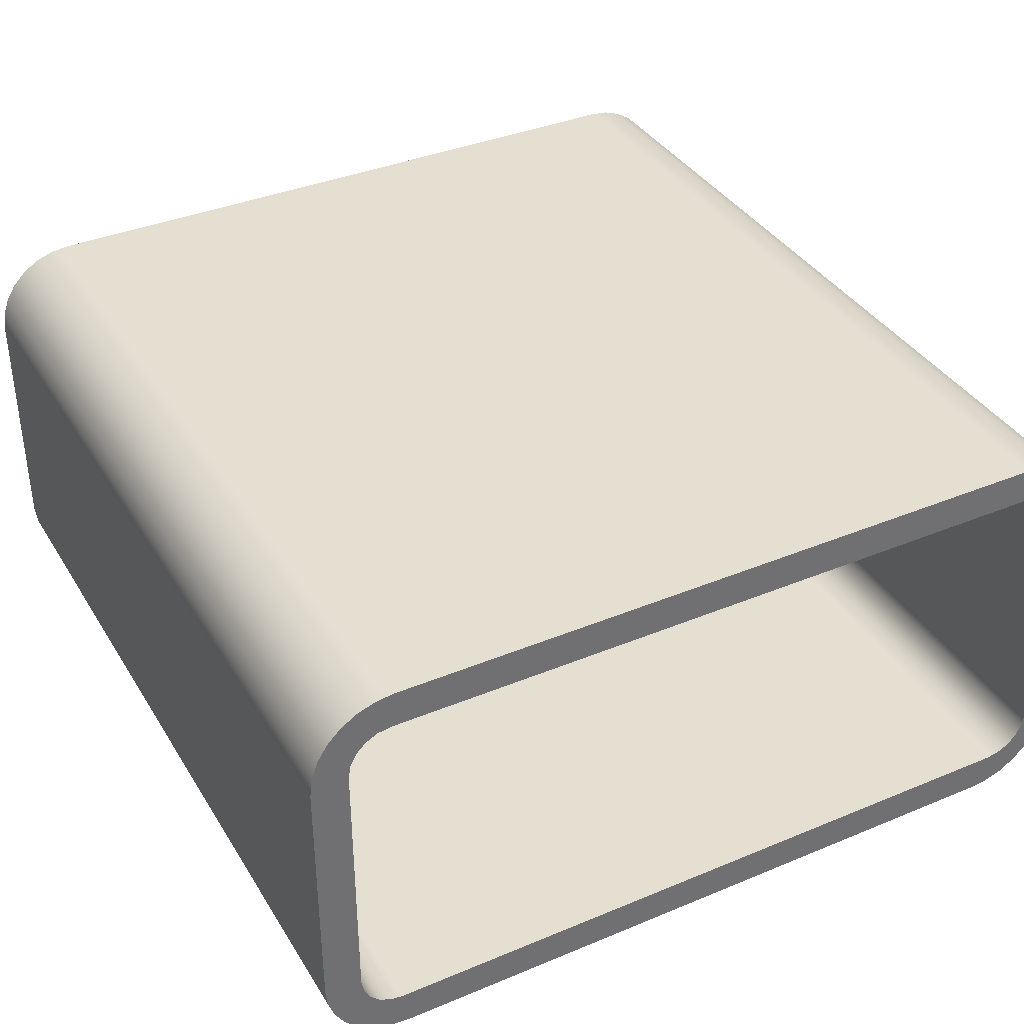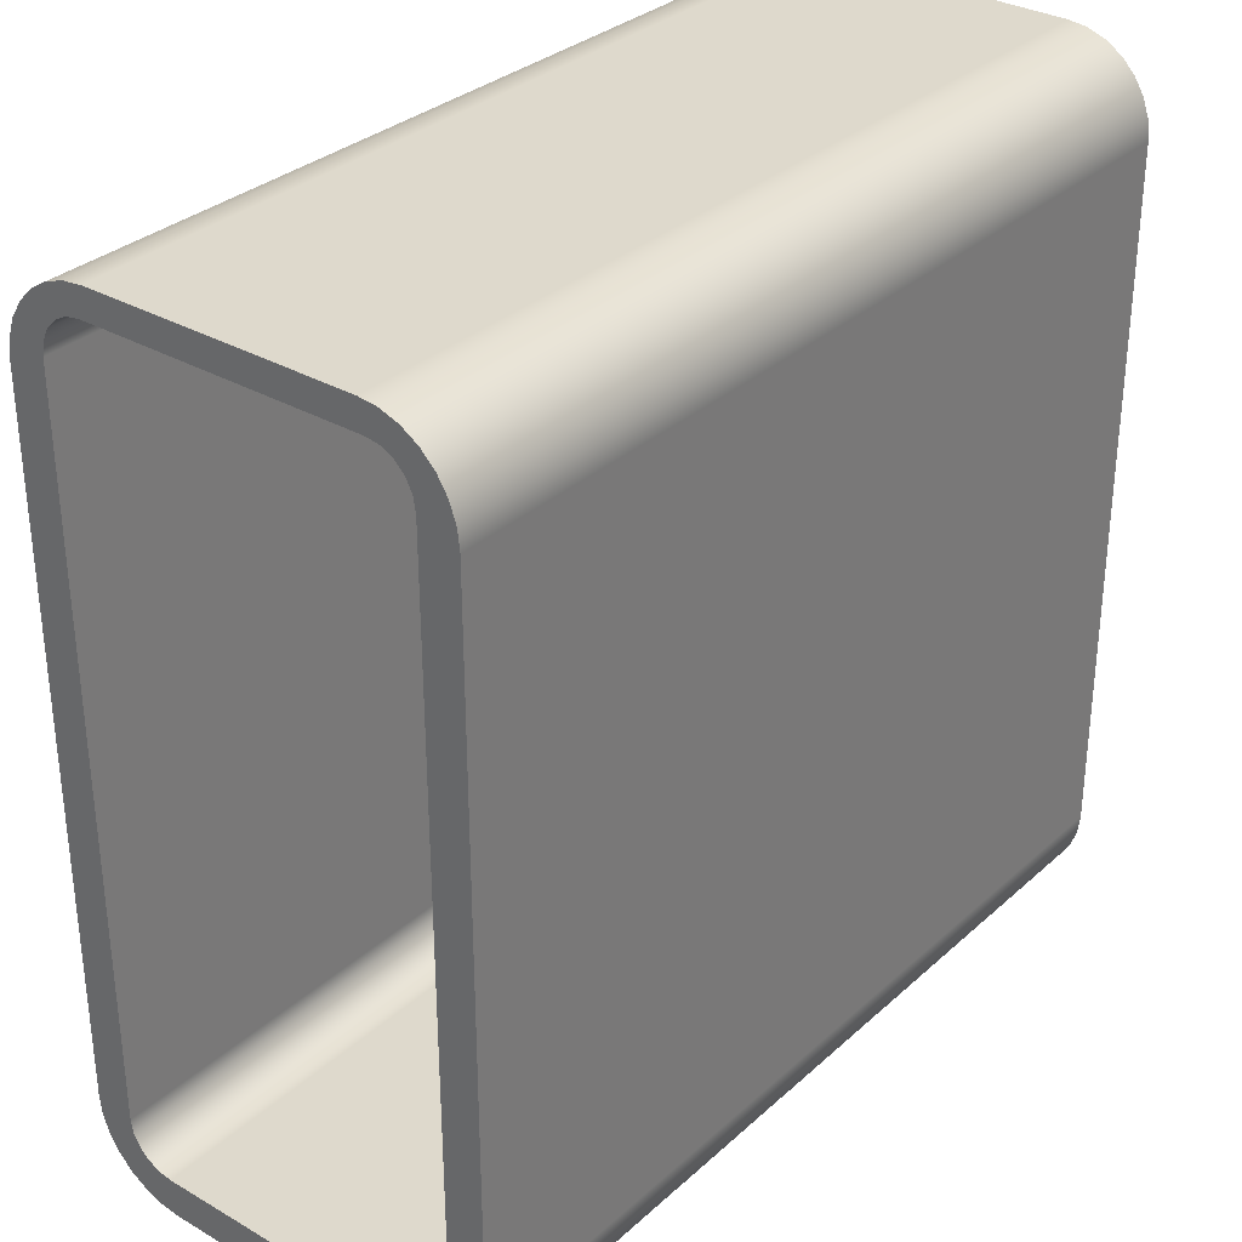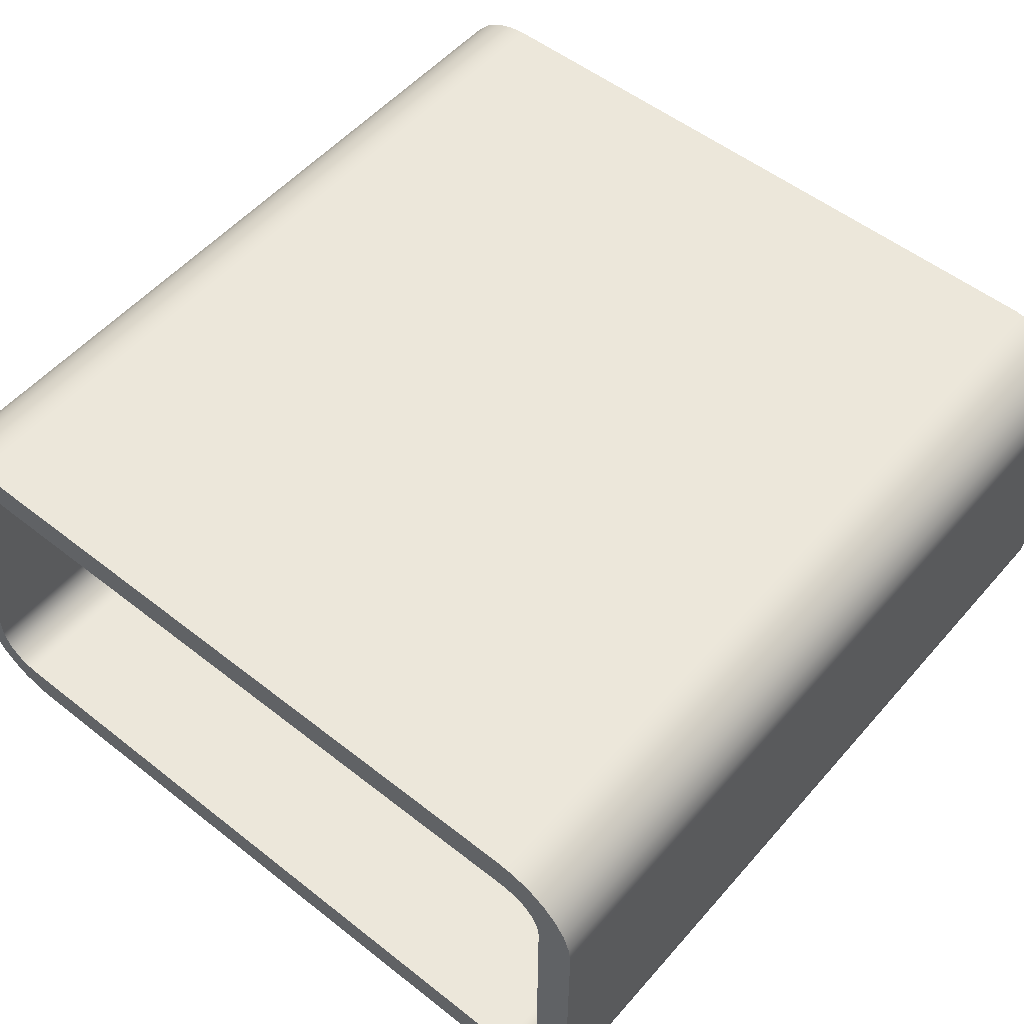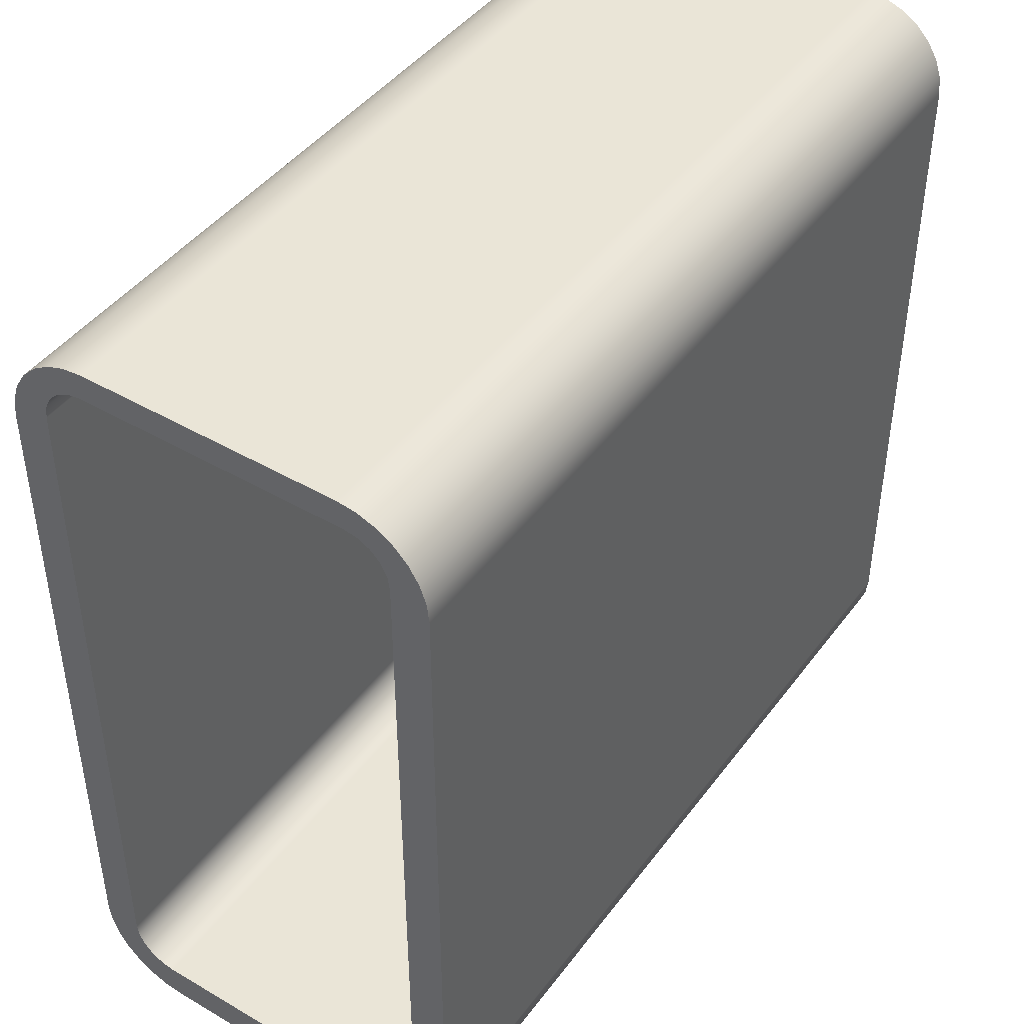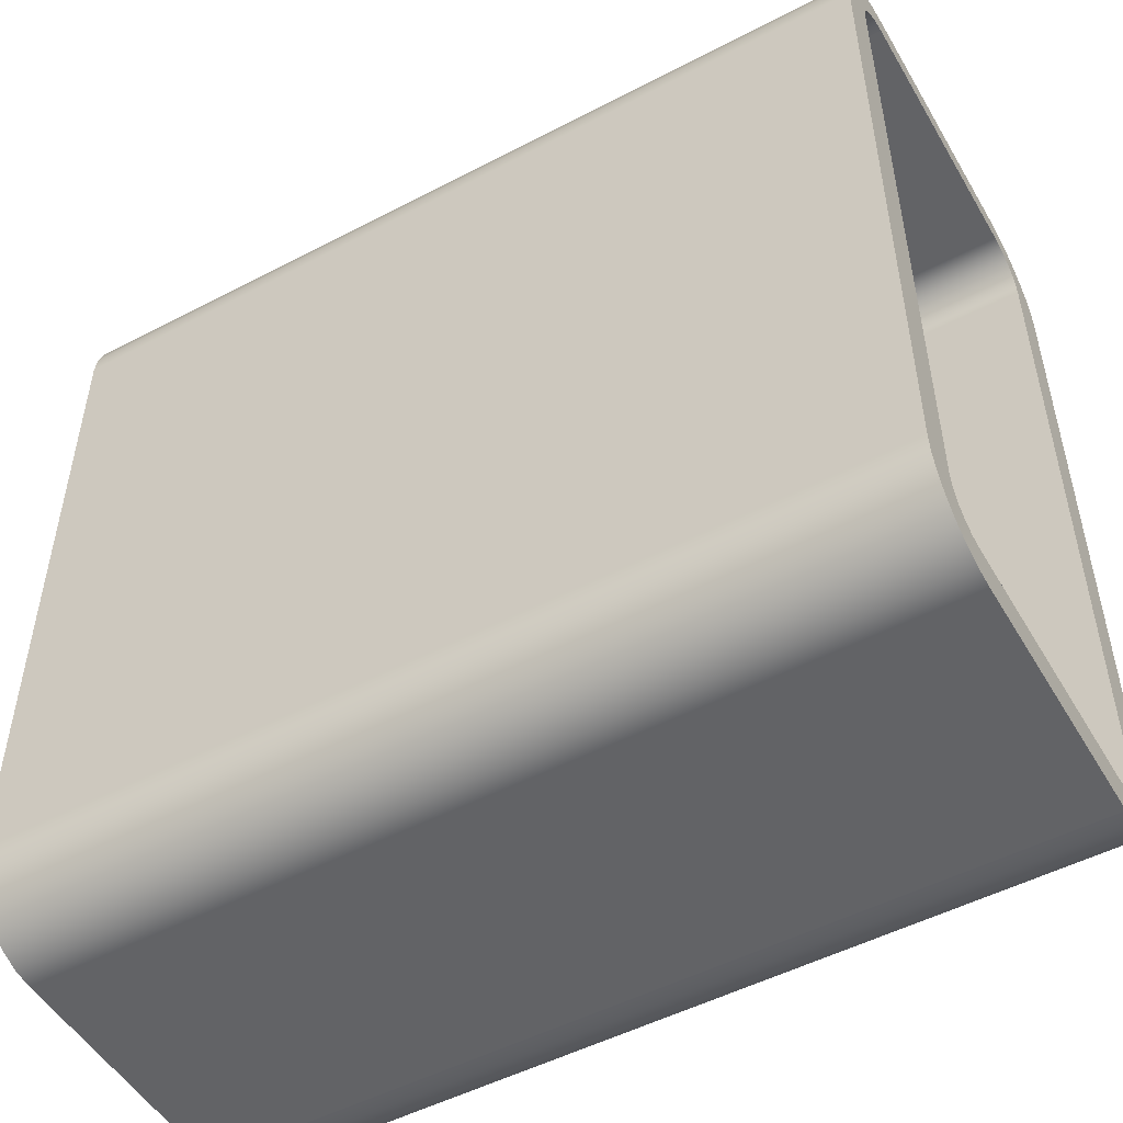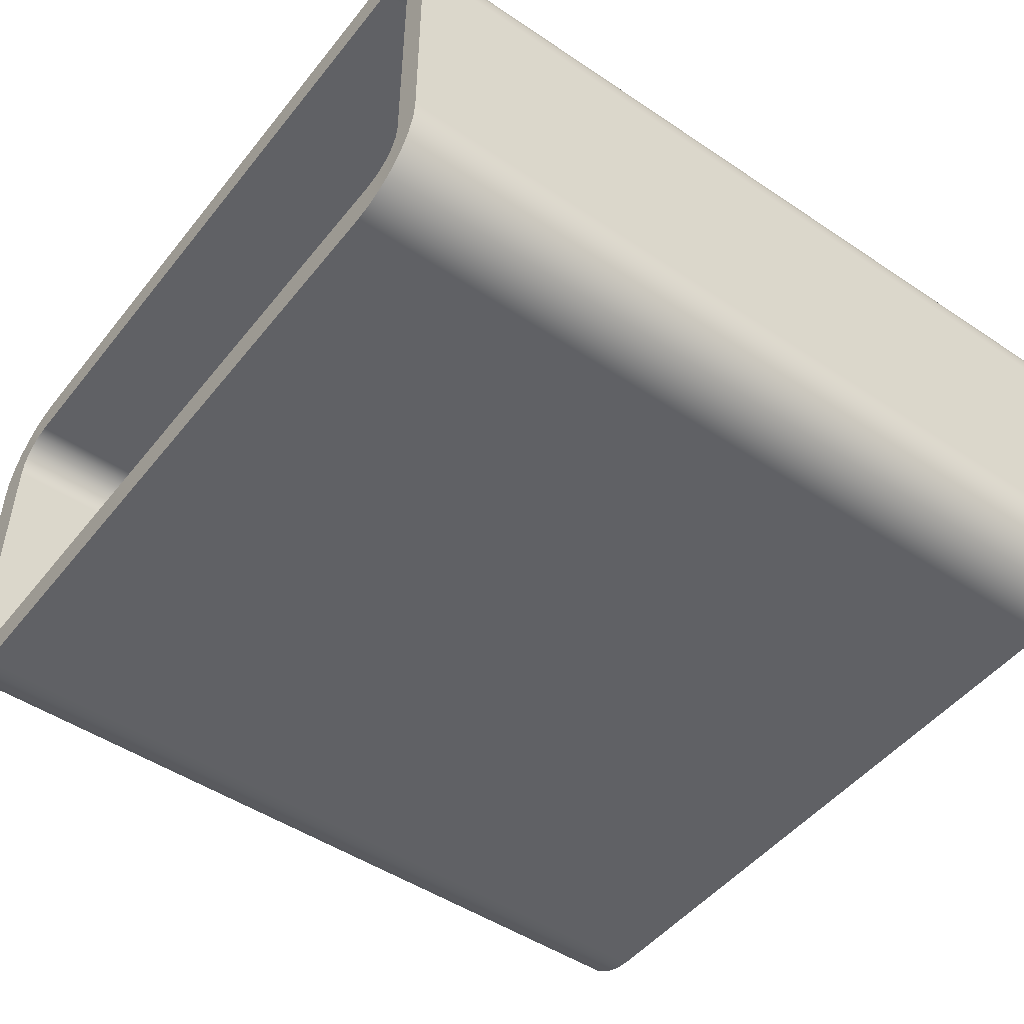
<metadata>
{"format":"obj","ext":"obj","renderer":"f3d","projection":"perspective","resolution":1024,"background":"white","views":[{"elev":37.3,"azim":-118.1,"up":"+Y"},{"elev":32.0,"azim":128.9,"up":"+Z"},{"elev":53.4,"azim":130.0,"up":"+Y"},{"elev":44.3,"azim":124.2,"up":"+Z"},{"elev":-50.9,"azim":29.7,"up":"+Z"},{"elev":-48.7,"azim":-36.8,"up":"+Y"}]}
</metadata>
<code>
v -5 7.066 4.179
v -5 7.041 4.334
v -5 6.97 4.473
v -5 6.86 4.584
v -5 6.72 4.655
v -5 6.566 4.679
v -5 3.434 4.679
v -5 3.28 4.655
v -5 3.14 4.584
v -5 3.03 4.473
v -5 2.959 4.334
v -5 2.934 4.179
v -5 2.934 -4.066
v -5 2.959 -4.22
v -5 3.03 -4.36
v -5 3.14 -4.47
v -5 3.28 -4.541
v -5 3.434 -4.566
v -5 6.566 -4.566
v -5 6.72 -4.541
v -5 6.86 -4.47
v -5 6.97 -4.36
v -5 7.041 -4.22
v -5 7.066 -4.066
v -5 6.5 5
v -5 6.723 4.975
v -5 6.934 4.901
v -5 7.123 4.782
v -5 7.282 4.623
v -5 7.401 4.434
v -5 7.475 4.223
v -5 7.5 4
v -5 7.5 -4
v -5 7.475 -4.223
v -5 7.401 -4.434
v -5 7.282 -4.623
v -5 7.123 -4.782
v -5 6.934 -4.901
v -5 6.723 -4.975
v -5 6.5 -5
v -5 3.5 -5
v -5 3.277 -4.975
v -5 3.066 -4.901
v -5 2.877 -4.782
v -5 2.718 -4.623
v -5 2.599 -4.434
v -5 2.525 -4.223
v -5 2.5 -4
v -5 2.5 4
v -5 2.525 4.223
v -5 2.599 4.434
v -5 2.718 4.623
v -5 2.877 4.782
v -5 3.066 4.901
v -5 3.277 4.975
v -5 3.5 5
v -5 6.566 4.679
v 5 6.566 4.679
v 5 3.434 4.679
v -5 3.434 4.679
v -5 3.434 4.679
v 5 3.434 4.679
v 5 3.28 4.655
v 5 3.14 4.584
v 5 3.03 4.473
v 5 2.959 4.334
v 5 2.934 4.179
v -5 2.934 4.179
v -5 2.959 4.334
v -5 3.03 4.473
v -5 3.14 4.584
v -5 3.28 4.655
v -5 2.934 4.179
v 5 2.934 4.179
v 5 2.934 -4.066
v -5 2.934 -4.066
v -5 2.934 -4.066
v 5 2.934 -4.066
v 5 2.959 -4.22
v 5 3.03 -4.36
v 5 3.14 -4.47
v 5 3.28 -4.541
v 5 3.434 -4.566
v -5 3.434 -4.566
v -5 3.28 -4.541
v -5 3.14 -4.47
v -5 3.03 -4.36
v -5 2.959 -4.22
v -5 3.434 -4.566
v 5 3.434 -4.566
v 5 6.566 -4.566
v -5 6.566 -4.566
v -5 6.566 -4.566
v 5 6.566 -4.566
v 5 6.72 -4.541
v 5 6.86 -4.47
v 5 6.97 -4.36
v 5 7.041 -4.22
v 5 7.066 -4.066
v -5 7.066 -4.066
v -5 7.041 -4.22
v -5 6.97 -4.36
v -5 6.86 -4.47
v -5 6.72 -4.541
v -5 7.066 -4.066
v 5 7.066 -4.066
v 5 7.066 4.179
v -5 7.066 4.179
v -5 7.066 4.179
v 5 7.066 4.179
v 5 7.041 4.334
v 5 6.97 4.473
v 5 6.86 4.584
v 5 6.72 4.655
v 5 6.566 4.679
v -5 6.566 4.679
v -5 6.72 4.655
v -5 6.86 4.584
v -5 6.97 4.473
v -5 7.041 4.334
v -5 7.5 4
v 5 7.5 4
v 5 7.5 -4
v -5 7.5 -4
v -5 7.5 -4
v 5 7.5 -4
v 5 7.475 -4.223
v 5 7.401 -4.434
v 5 7.282 -4.623
v 5 7.123 -4.782
v 5 6.934 -4.901
v 5 6.723 -4.975
v 5 6.5 -5
v -5 6.5 -5
v -5 6.723 -4.975
v -5 6.934 -4.901
v -5 7.123 -4.782
v -5 7.282 -4.623
v -5 7.401 -4.434
v -5 7.475 -4.223
v -5 6.5 -5
v 5 6.5 -5
v 5 3.5 -5
v -5 3.5 -5
v -5 3.5 -5
v 5 3.5 -5
v 5 3.277 -4.975
v 5 3.066 -4.901
v 5 2.877 -4.782
v 5 2.718 -4.623
v 5 2.599 -4.434
v 5 2.525 -4.223
v 5 2.5 -4
v -5 2.5 -4
v -5 2.525 -4.223
v -5 2.599 -4.434
v -5 2.718 -4.623
v -5 2.877 -4.782
v -5 3.066 -4.901
v -5 3.277 -4.975
v -5 2.5 -4
v 5 2.5 -4
v 5 2.5 4
v -5 2.5 4
v -5 2.5 4
v 5 2.5 4
v 5 2.525 4.223
v 5 2.599 4.434
v 5 2.718 4.623
v 5 2.877 4.782
v 5 3.066 4.901
v 5 3.277 4.975
v 5 3.5 5
v -5 3.5 5
v -5 3.277 4.975
v -5 3.066 4.901
v -5 2.877 4.782
v -5 2.718 4.623
v -5 2.599 4.434
v -5 2.525 4.223
v -5 3.5 5
v 5 3.5 5
v 5 6.5 5
v -5 6.5 5
v -5 6.5 5
v 5 6.5 5
v 5 6.723 4.975
v 5 6.934 4.901
v 5 7.123 4.782
v 5 7.282 4.623
v 5 7.401 4.434
v 5 7.475 4.223
v 5 7.5 4
v -5 7.5 4
v -5 7.475 4.223
v -5 7.401 4.434
v -5 7.282 4.623
v -5 7.123 4.782
v -5 6.934 4.901
v -5 6.723 4.975
v 5 6.566 4.679
v 5 6.72 4.655
v 5 6.86 4.584
v 5 6.97 4.473
v 5 7.041 4.334
v 5 7.066 4.179
v 5 7.066 -4.066
v 5 7.041 -4.22
v 5 6.97 -4.36
v 5 6.86 -4.47
v 5 6.72 -4.541
v 5 6.566 -4.566
v 5 3.434 -4.566
v 5 3.28 -4.541
v 5 3.14 -4.47
v 5 3.03 -4.36
v 5 2.959 -4.22
v 5 2.934 -4.066
v 5 2.934 4.179
v 5 2.959 4.334
v 5 3.03 4.473
v 5 3.14 4.584
v 5 3.28 4.655
v 5 3.434 4.679
v 5 7.5 4
v 5 7.475 4.223
v 5 7.401 4.434
v 5 7.282 4.623
v 5 7.123 4.782
v 5 6.934 4.901
v 5 6.723 4.975
v 5 6.5 5
v 5 3.5 5
v 5 3.277 4.975
v 5 3.066 4.901
v 5 2.877 4.782
v 5 2.718 4.623
v 5 2.599 4.434
v 5 2.525 4.223
v 5 2.5 4
v 5 2.5 -4
v 5 2.525 -4.223
v 5 2.599 -4.434
v 5 2.718 -4.623
v 5 2.877 -4.782
v 5 3.066 -4.901
v 5 3.277 -4.975
v 5 3.5 -5
v 5 6.5 -5
v 5 6.723 -4.975
v 5 6.934 -4.901
v 5 7.123 -4.782
v 5 7.282 -4.623
v 5 7.401 -4.434
v 5 7.475 -4.223
v 5 7.5 -4
g e1c66dd4-e2ec-11ea-ba4d-54bf646e7e1f
f 2 29 1
f 1 29 30
f 1 30 31
f 29 2 28
f 28 2 3
f 28 3 27
f 27 3 4
f 27 4 5
f 27 5 26
f 26 5 6
f 26 6 25
f 25 6 7
f 25 7 56
f 56 7 55
f 55 7 8
f 55 8 54
f 54 8 9
f 54 9 10
f 54 10 53
f 53 10 11
f 53 11 52
f 52 11 12
f 52 12 51
f 51 12 50
f 50 12 49
f 49 12 13
f 49 13 48
f 48 13 47
f 47 13 46
f 46 13 14
f 46 14 45
f 45 14 44
f 44 14 15
f 44 15 43
f 43 15 16
f 43 16 17
f 43 17 42
f 42 17 18
f 42 18 41
f 41 18 40
f 40 18 19
f 40 19 39
f 39 19 20
f 39 20 38
f 38 20 21
f 38 21 22
f 38 22 37
f 37 22 23
f 37 23 36
f 36 23 35
f 35 23 24
f 35 24 34
f 34 24 33
f 33 24 32
f 32 24 1
f 32 1 31
g e1c6bbfa-e2ec-11ea-a690-54bf646e7e1f
f 58 59 57
f 57 59 60
g e1c6e308-e2ec-11ea-8001-54bf646e7e1f
f 61 62 72
f 72 62 63
f 72 63 71
f 71 63 64
f 71 64 70
f 70 64 65
f 70 65 69
f 69 65 66
f 69 66 68
f 68 66 67
g e1c70a10-e2ec-11ea-abcb-54bf646e7e1f
f 74 75 73
f 73 75 76
g e1c75834-e2ec-11ea-83f4-54bf646e7e1f
f 77 78 88
f 88 78 79
f 88 79 87
f 87 79 80
f 87 80 86
f 86 80 81
f 86 81 85
f 85 81 82
f 85 82 84
f 84 82 83
g e1c77f46-e2ec-11ea-b2f8-54bf646e7e1f
f 90 91 89
f 89 91 92
g e1c7cd6e-e2ec-11ea-a097-54bf646e7e1f
f 93 94 104
f 104 94 95
f 104 95 103
f 103 95 96
f 103 96 102
f 102 96 97
f 102 97 101
f 101 97 98
f 101 98 100
f 100 98 99
g e1c81b8c-e2ec-11ea-9357-54bf646e7e1f
f 106 107 105
f 105 107 108
g e1c8699e-e2ec-11ea-a7c7-54bf646e7e1f
f 109 110 120
f 120 110 111
f 120 111 119
f 119 111 112
f 119 112 118
f 118 112 113
f 118 113 117
f 117 113 114
f 117 114 116
f 116 114 115
g e1c8b7b8-e2ec-11ea-b00f-54bf646e7e1f
f 122 123 121
f 121 123 124
g e1c92cec-e2ec-11ea-a810-54bf646e7e1f
f 125 126 140
f 140 126 127
f 140 127 139
f 139 127 128
f 139 128 138
f 138 128 129
f 138 129 137
f 137 129 130
f 137 130 136
f 136 130 131
f 136 131 135
f 135 131 132
f 135 132 134
f 134 132 133
g e1c97b0a-e2ec-11ea-8089-54bf646e7e1f
f 142 143 141
f 141 143 144
g e1c9f03a-e2ec-11ea-916d-54bf646e7e1f
f 145 146 160
f 160 146 147
f 160 147 159
f 159 147 148
f 159 148 158
f 158 148 149
f 158 149 157
f 157 149 150
f 157 150 156
f 156 150 151
f 156 151 155
f 155 151 152
f 155 152 154
f 154 152 153
g e1ca6576-e2ec-11ea-a41e-54bf646e7e1f
f 162 163 161
f 161 163 164
g e1cada9e-e2ec-11ea-9ddf-54bf646e7e1f
f 165 166 180
f 180 166 167
f 180 167 179
f 179 167 168
f 179 168 178
f 178 168 169
f 178 169 177
f 177 169 170
f 177 170 176
f 176 170 171
f 176 171 175
f 175 171 172
f 175 172 174
f 174 172 173
g e1cb550c-e2ec-11ea-87de-54bf646e7e1f
f 182 183 181
f 181 183 184
g e1cbc50a-e2ec-11ea-abd1-54bf646e7e1f
f 185 186 200
f 200 186 187
f 200 187 199
f 199 187 188
f 199 188 198
f 198 188 189
f 198 189 197
f 197 189 190
f 197 190 196
f 196 190 191
f 196 191 195
f 195 191 192
f 195 192 194
f 194 192 193
g e1cc3a2e-e2ec-11ea-a4e7-54bf646e7e1f
f 202 231 201
f 201 231 232
f 201 232 224
f 224 232 233
f 224 233 234
f 231 202 230
f 230 202 203
f 230 203 204
f 230 204 229
f 229 204 205
f 229 205 228
f 228 205 206
f 228 206 227
f 227 206 226
f 226 206 225
f 225 206 207
f 225 207 256
f 256 207 255
f 255 207 254
f 254 207 208
f 254 208 253
f 253 208 252
f 252 208 209
f 252 209 251
f 251 209 210
f 251 210 211
f 251 211 250
f 250 211 212
f 250 212 249
f 249 212 213
f 249 213 248
f 248 213 247
f 247 213 214
f 247 214 246
f 246 214 215
f 246 215 216
f 246 216 245
f 245 216 217
f 245 217 244
f 244 217 243
f 243 217 218
f 243 218 242
f 242 218 241
f 241 218 240
f 240 218 219
f 240 219 239
f 239 219 238
f 238 219 237
f 237 219 220
f 237 220 236
f 236 220 221
f 236 221 235
f 235 221 222
f 235 222 223
f 235 223 234
f 234 223 224

</code>
